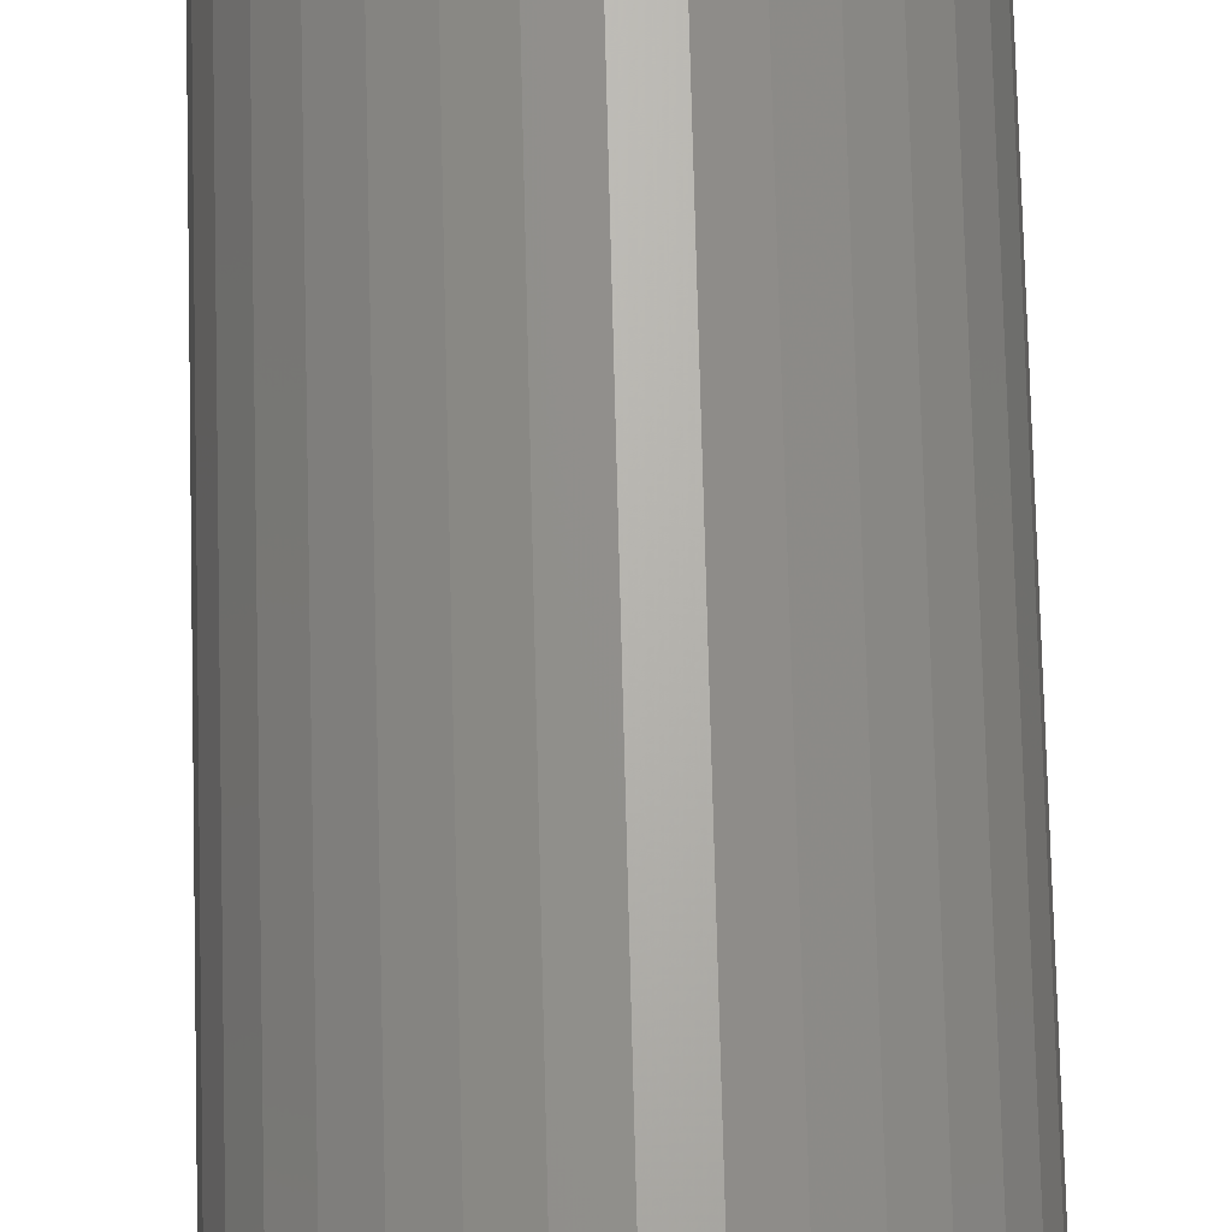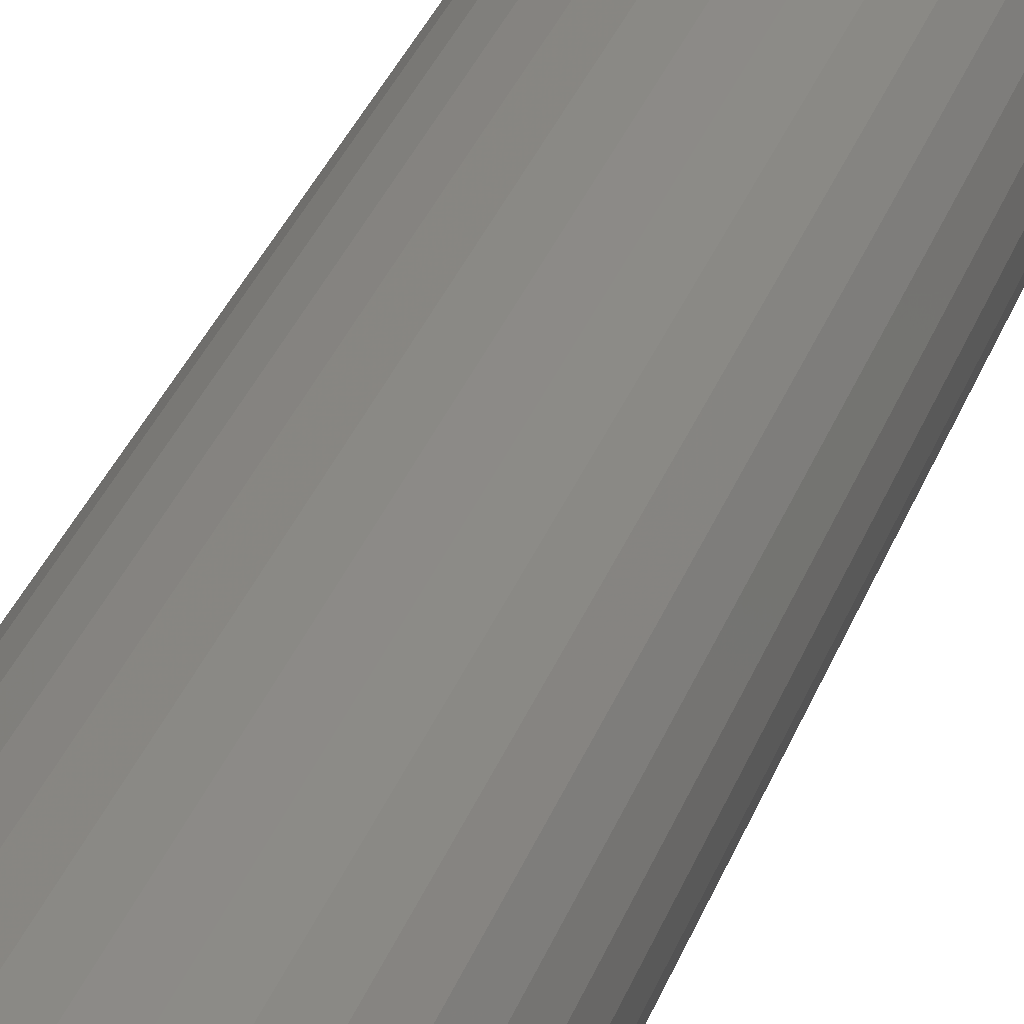
<metadata>
{"format":"stl","ext":"stl","renderer":"f3d","projection":"perspective","resolution":1024,"background":"white","views":[{"elev":66.6,"azim":-1.4,"up":"+Z"},{"elev":26.2,"azim":15.0,"up":"+Z"}]}
</metadata>
<code>
# stl→obj: 320 verts, 636 faces
v 0.001316 -0.75 0.02146
v -0.002872 -0.75 0.02105
v -0.006898 -0.75 0.01983
v 0.005503 -0.75 0.02105
v 0.00953 -0.75 0.01983
v -0.01061 -0.75 0.01785
v 0.01324 -0.75 0.01785
v -0.01386 -0.75 0.01518
v 0.01649 -0.75 0.01518
v -0.01653 -0.75 0.01192
v 0.01916 -0.75 0.01192
v -0.01851 -0.75 0.008214
v 0.02115 -0.75 0.008214
v -0.01974 -0.75 0.004187
v 0.02237 -0.75 0.004187
v 0.02237 -0.75 -0.004187
v -0.01851 -0.75 -0.008214
v 0.02115 -0.75 -0.008214
v -0.01653 -0.75 -0.01192
v 0.01916 -0.75 -0.01192
v -0.01386 -0.75 -0.01518
v 0.01649 -0.75 -0.01518
v -0.01061 -0.75 -0.01785
v 0.01324 -0.75 -0.01785
v -0.006898 -0.75 -0.01983
v 0.00953 -0.75 -0.01983
v -0.002872 -0.75 -0.02105
v 0.001316 -0.75 -0.02146
v 0.005503 -0.75 -0.02105
v 0.02278 -0.75 -1.465e-17
v -0.02015 -0.75 -1.367e-17
v -0.01974 -0.75 -0.004187
v 0.06184 3.36e-18 -1.144e-17
v 0.06184 -0.7109 -8.002e-17
v 0.06068 3.295e-18 -0.01181
v 0.06068 -0.7109 -0.01181
v 0.05723 3.104e-18 -0.02316
v 0.05723 -0.7109 -0.02316
v 0.05164 2.794e-18 -0.03363
v 0.05164 -0.7109 -0.03363
v 0.04411 2.376e-18 -0.0428
v 0.04411 -0.7109 -0.0428
v 0.03494 1.867e-18 -0.05033
v 0.03494 -0.7109 -0.05033
v 0.02448 1.286e-18 -0.05592
v 0.02448 -0.7109 -0.05592
v 0.01312 6.555e-19 -0.05936
v 0.01312 -0.7109 -0.05936
v 0.001316 -8.229e-34 -0.06053
v 0.001316 -0.7109 -0.06053
v -0.01049 -6.555e-19 -0.05936
v -0.01049 -0.7109 -0.05936
v -0.02185 -1.286e-18 -0.05592
v -0.02185 -0.7109 -0.05592
v -0.03231 -1.867e-18 -0.05033
v -0.03231 -0.7109 -0.05033
v -0.04148 -2.376e-18 -0.0428
v -0.04148 -0.7109 -0.0428
v -0.04901 -2.794e-18 -0.03363
v -0.04901 -0.7109 -0.03363
v -0.0546 -3.104e-18 -0.02316
v -0.0546 -0.7109 -0.02316
v -0.05805 -3.295e-18 -0.01181
v -0.05805 -0.7109 -0.01181
v -0.05921 -3.36e-18 3.384e-18
v -0.05921 -0.7109 3.384e-18
v -0.05805 -3.295e-18 0.01181
v -0.05805 -0.7109 0.01181
v -0.0546 -3.104e-18 0.02316
v -0.0546 -0.7109 0.02316
v -0.04901 -2.794e-18 0.03363
v -0.04901 -0.7109 0.03363
v -0.04148 -2.376e-18 0.0428
v -0.04148 -0.7109 0.0428
v -0.03231 -1.867e-18 0.05033
v -0.03231 -0.7109 0.05033
v -0.02185 -1.286e-18 0.05592
v -0.02185 -0.7109 0.05592
v -0.01049 -6.555e-19 0.05936
v -0.01049 -0.7109 0.05936
v 0.001316 4.115e-34 0.06053
v 0.001316 -0.7109 0.06053
v 0.01312 6.555e-19 0.05936
v 0.01312 -0.7109 0.05936
v 0.02448 1.286e-18 0.05592
v 0.02448 -0.7109 0.05592
v 0.03494 1.867e-18 0.05033
v 0.03494 -0.7109 0.05033
v 0.04411 2.376e-18 0.0428
v 0.04411 -0.7109 0.0428
v 0.05164 2.794e-18 0.03363
v 0.05164 -0.7109 0.03363
v 0.05723 3.104e-18 0.02316
v 0.05723 -0.7109 0.02316
v 0.06068 3.295e-18 0.01181
v 0.06068 -0.7109 0.01181
v -0.02777 -0.7492 -1.388e-17
v -0.02721 -0.7492 0.005674
v -0.0351 -0.747 -1.735e-17
v -0.0344 -0.747 0.007104
v -0.04185 -0.7434 -1.735e-17
v -0.04102 -0.7434 0.008421
v -0.04777 -0.7386 -1.735e-17
v -0.04683 -0.7386 0.009576
v -0.05263 -0.7326 -2.082e-17
v -0.05159 -0.7326 0.01052
v -0.05624 -0.7259 -1.735e-17
v -0.05513 -0.7259 0.01123
v -0.05846 -0.7186 -2.082e-17
v -0.05731 -0.7186 0.01166
v 0.02984 -0.7492 0.005674
v 0.0304 -0.7492 -6.592e-17
v 0.03703 -0.747 0.007104
v 0.03773 -0.747 -7.98e-17
v 0.04365 -0.7434 0.008421
v 0.04448 -0.7434 -9.021e-17
v 0.04946 -0.7386 0.009576
v 0.0504 -0.7386 -1.076e-16
v 0.05422 -0.7326 0.01052
v 0.05526 -0.7326 -1.145e-16
v 0.05776 -0.7259 0.01123
v 0.05887 -0.7259 -1.249e-16
v 0.05994 -0.7186 0.01166
v 0.06109 -0.7186 -1.249e-16
v 0.02819 -0.7492 0.01113
v 0.03496 -0.747 0.01393
v 0.0412 -0.7434 0.01652
v 0.04666 -0.7386 0.01878
v 0.05115 -0.7326 0.02064
v 0.05449 -0.7259 0.02202
v 0.05654 -0.7186 0.02288
v 0.0255 -0.7492 0.01616
v 0.03159 -0.747 0.02023
v 0.03721 -0.7434 0.02398
v 0.04213 -0.7386 0.02727
v 0.04617 -0.7326 0.02997
v 0.04917 -0.7259 0.03197
v 0.05102 -0.7186 0.03321
v 0.02188 -0.7492 0.02057
v 0.02706 -0.747 0.02575
v 0.03184 -0.7434 0.03052
v 0.03602 -0.7386 0.03471
v 0.03946 -0.7326 0.03814
v 0.04201 -0.7259 0.0407
v 0.04358 -0.7186 0.04227
v 0.01747 -0.7492 0.02418
v 0.02155 -0.747 0.03028
v 0.0253 -0.7434 0.03589
v 0.02859 -0.7386 0.04081
v 0.03128 -0.7326 0.04485
v 0.03329 -0.7259 0.04785
v 0.03453 -0.7186 0.0497
v 0.01245 -0.7492 0.02687
v 0.01525 -0.747 0.03364
v 0.01783 -0.7434 0.03988
v 0.0201 -0.7386 0.04535
v 0.02196 -0.7326 0.04984
v 0.02334 -0.7259 0.05317
v 0.02419 -0.7186 0.05523
v 0.00699 -0.7492 0.02853
v 0.008419 -0.747 0.03571
v 0.009737 -0.7434 0.04234
v 0.01089 -0.7386 0.04814
v 0.01184 -0.7326 0.05291
v 0.01254 -0.7259 0.05645
v 0.01298 -0.7186 0.05863
v 0.001316 -0.7492 0.02908
v 0.001316 -0.747 0.03641
v 0.001316 -0.7434 0.04317
v 0.001316 -0.7386 0.04909
v 0.001316 -0.7326 0.05394
v 0.001316 -0.7259 0.05755
v 0.001316 -0.7186 0.05978
v -0.004358 -0.7492 0.02853
v -0.005788 -0.747 0.03571
v -0.007105 -0.7434 0.04234
v -0.00826 -0.7386 0.04814
v -0.009208 -0.7326 0.05291
v -0.009912 -0.7259 0.05645
v -0.01035 -0.7186 0.05863
v -0.009814 -0.7492 0.02687
v -0.01262 -0.747 0.03364
v -0.0152 -0.7434 0.03988
v -0.01747 -0.7386 0.04535
v -0.01933 -0.7326 0.04984
v -0.02071 -0.7259 0.05317
v -0.02156 -0.7186 0.05523
v -0.01484 -0.7492 0.02418
v -0.01891 -0.747 0.03028
v -0.02267 -0.7434 0.03589
v -0.02595 -0.7386 0.04081
v -0.02865 -0.7326 0.04485
v -0.03066 -0.7259 0.04785
v -0.03189 -0.7186 0.0497
v -0.01925 -0.7492 0.02057
v -0.02443 -0.747 0.02575
v -0.02921 -0.7434 0.03052
v -0.03339 -0.7386 0.03471
v -0.03683 -0.7326 0.03814
v -0.03938 -0.7259 0.0407
v -0.04095 -0.7186 0.04227
v -0.02287 -0.7492 0.01616
v -0.02896 -0.747 0.02023
v -0.03458 -0.7434 0.02398
v -0.0395 -0.7386 0.02727
v -0.04354 -0.7326 0.02997
v -0.04654 -0.7259 0.03197
v -0.04839 -0.7186 0.03321
v -0.02555 -0.7492 0.01113
v -0.03232 -0.747 0.01393
v -0.03856 -0.7434 0.01652
v -0.04403 -0.7386 0.01878
v -0.04852 -0.7326 0.02064
v -0.05186 -0.7259 0.02202
v -0.05391 -0.7186 0.02288
v 0.02984 -0.7492 -0.005674
v 0.03703 -0.747 -0.007104
v 0.04365 -0.7434 -0.008421
v 0.04946 -0.7386 -0.009576
v 0.05422 -0.7326 -0.01052
v 0.05776 -0.7259 -0.01123
v 0.05994 -0.7186 -0.01166
v -0.02721 -0.7492 -0.005674
v -0.0344 -0.747 -0.007104
v -0.04102 -0.7434 -0.008421
v -0.04683 -0.7386 -0.009576
v -0.05159 -0.7326 -0.01052
v -0.05513 -0.7259 -0.01123
v -0.05731 -0.7186 -0.01166
v -0.02555 -0.7492 -0.01113
v -0.03232 -0.747 -0.01393
v -0.03856 -0.7434 -0.01652
v -0.04403 -0.7386 -0.01878
v -0.04852 -0.7326 -0.02064
v -0.05186 -0.7259 -0.02202
v -0.05391 -0.7186 -0.02288
v -0.02287 -0.7492 -0.01616
v -0.02896 -0.747 -0.02023
v -0.03458 -0.7434 -0.02398
v -0.0395 -0.7386 -0.02727
v -0.04354 -0.7326 -0.02997
v -0.04654 -0.7259 -0.03197
v -0.04839 -0.7186 -0.03321
v -0.01925 -0.7492 -0.02057
v -0.02443 -0.747 -0.02575
v -0.02921 -0.7434 -0.03052
v -0.03339 -0.7386 -0.03471
v -0.03683 -0.7326 -0.03814
v -0.03938 -0.7259 -0.0407
v -0.04095 -0.7186 -0.04227
v -0.01484 -0.7492 -0.02418
v -0.01891 -0.747 -0.03028
v -0.02267 -0.7434 -0.03589
v -0.02595 -0.7386 -0.04081
v -0.02865 -0.7326 -0.04485
v -0.03066 -0.7259 -0.04785
v -0.03189 -0.7186 -0.0497
v -0.009814 -0.7492 -0.02687
v -0.01262 -0.747 -0.03364
v -0.0152 -0.7434 -0.03988
v -0.01747 -0.7386 -0.04535
v -0.01933 -0.7326 -0.04984
v -0.02071 -0.7259 -0.05317
v -0.02156 -0.7186 -0.05523
v -0.004358 -0.7492 -0.02853
v -0.005788 -0.747 -0.03571
v -0.007105 -0.7434 -0.04234
v -0.00826 -0.7386 -0.04814
v -0.009208 -0.7326 -0.05291
v -0.009912 -0.7259 -0.05645
v -0.01035 -0.7186 -0.05863
v 0.001316 -0.7492 -0.02908
v 0.001316 -0.747 -0.03641
v 0.001316 -0.7434 -0.04317
v 0.001316 -0.7386 -0.04909
v 0.001316 -0.7326 -0.05394
v 0.001316 -0.7259 -0.05755
v 0.001316 -0.7186 -0.05978
v 0.00699 -0.7492 -0.02853
v 0.008419 -0.747 -0.03571
v 0.009737 -0.7434 -0.04234
v 0.01089 -0.7386 -0.04814
v 0.01184 -0.7326 -0.05291
v 0.01254 -0.7259 -0.05645
v 0.01298 -0.7186 -0.05863
v 0.01245 -0.7492 -0.02687
v 0.01525 -0.747 -0.03364
v 0.01783 -0.7434 -0.03988
v 0.0201 -0.7386 -0.04535
v 0.02196 -0.7326 -0.04984
v 0.02334 -0.7259 -0.05317
v 0.02419 -0.7186 -0.05523
v 0.01747 -0.7492 -0.02418
v 0.02155 -0.747 -0.03028
v 0.0253 -0.7434 -0.03589
v 0.02859 -0.7386 -0.04081
v 0.03128 -0.7326 -0.04485
v 0.03329 -0.7259 -0.04785
v 0.03453 -0.7186 -0.0497
v 0.02188 -0.7492 -0.02057
v 0.02706 -0.747 -0.02575
v 0.03184 -0.7434 -0.03052
v 0.03602 -0.7386 -0.03471
v 0.03946 -0.7326 -0.03814
v 0.04201 -0.7259 -0.0407
v 0.04358 -0.7186 -0.04227
v 0.0255 -0.7492 -0.01616
v 0.03159 -0.747 -0.02023
v 0.03721 -0.7434 -0.02398
v 0.04213 -0.7386 -0.02727
v 0.04617 -0.7326 -0.02997
v 0.04917 -0.7259 -0.03197
v 0.05102 -0.7186 -0.03321
v 0.02819 -0.7492 -0.01113
v 0.03496 -0.747 -0.01393
v 0.0412 -0.7434 -0.01652
v 0.04666 -0.7386 -0.01878
v 0.05115 -0.7326 -0.02064
v 0.05449 -0.7259 -0.02202
v 0.05654 -0.7186 -0.02288
f 1 2 3
f 4 1 3
f 4 3 5
f 5 3 6
f 5 6 7
f 7 6 8
f 7 8 9
f 9 8 10
f 9 10 11
f 11 10 12
f 11 12 13
f 13 12 14
f 13 14 15
f 16 17 18
f 18 17 19
f 18 19 20
f 20 19 21
f 20 21 22
f 22 21 23
f 22 23 24
f 24 23 25
f 24 25 26
f 26 25 27
f 26 27 28
f 26 28 29
f 15 14 30
f 30 14 31
f 30 31 16
f 16 31 32
f 16 32 17
f 33 34 35
f 35 34 36
f 35 36 37
f 37 36 38
f 37 38 39
f 39 38 40
f 39 40 41
f 41 40 42
f 41 42 43
f 43 42 44
f 43 44 45
f 45 44 46
f 45 46 47
f 47 46 48
f 47 48 49
f 49 48 50
f 49 50 51
f 51 50 52
f 51 52 53
f 53 52 54
f 53 54 55
f 55 54 56
f 55 56 57
f 57 56 58
f 57 58 59
f 59 58 60
f 59 60 61
f 61 60 62
f 61 62 63
f 63 62 64
f 63 64 65
f 65 64 66
f 65 66 67
f 67 66 68
f 67 68 69
f 69 68 70
f 69 70 71
f 71 70 72
f 71 72 73
f 73 72 74
f 73 74 75
f 75 74 76
f 75 76 77
f 77 76 78
f 77 78 79
f 79 78 80
f 79 80 81
f 81 80 82
f 81 82 83
f 83 82 84
f 83 84 85
f 85 84 86
f 85 86 87
f 87 86 88
f 87 88 89
f 89 88 90
f 89 90 91
f 91 90 92
f 91 92 93
f 93 92 94
f 93 94 95
f 95 94 96
f 95 96 33
f 33 96 34
f 31 14 97
f 97 14 98
f 97 98 99
f 99 98 100
f 99 100 101
f 101 100 102
f 101 102 103
f 103 102 104
f 103 104 105
f 105 104 106
f 105 106 107
f 107 106 108
f 107 108 109
f 109 108 110
f 109 110 66
f 66 110 68
f 15 30 111
f 111 30 112
f 111 112 113
f 113 112 114
f 113 114 115
f 115 114 116
f 115 116 117
f 117 116 118
f 117 118 119
f 119 118 120
f 119 120 121
f 121 120 122
f 121 122 123
f 123 122 124
f 123 124 96
f 96 124 34
f 13 15 125
f 125 15 111
f 125 111 126
f 126 111 113
f 126 113 127
f 127 113 115
f 127 115 128
f 128 115 117
f 128 117 129
f 129 117 119
f 129 119 130
f 130 119 121
f 130 121 131
f 131 121 123
f 131 123 94
f 94 123 96
f 11 13 132
f 132 13 125
f 132 125 133
f 133 125 126
f 133 126 134
f 134 126 127
f 134 127 135
f 135 127 128
f 135 128 136
f 136 128 129
f 136 129 137
f 137 129 130
f 137 130 138
f 138 130 131
f 138 131 92
f 92 131 94
f 9 11 139
f 139 11 132
f 139 132 140
f 140 132 133
f 140 133 141
f 141 133 134
f 141 134 142
f 142 134 135
f 142 135 143
f 143 135 136
f 143 136 144
f 144 136 137
f 144 137 145
f 145 137 138
f 145 138 90
f 90 138 92
f 7 9 146
f 146 9 139
f 146 139 147
f 147 139 140
f 147 140 148
f 148 140 141
f 148 141 149
f 149 141 142
f 149 142 150
f 150 142 143
f 150 143 151
f 151 143 144
f 151 144 152
f 152 144 145
f 152 145 88
f 88 145 90
f 5 7 153
f 153 7 146
f 153 146 154
f 154 146 147
f 154 147 155
f 155 147 148
f 155 148 156
f 156 148 149
f 156 149 157
f 157 149 150
f 157 150 158
f 158 150 151
f 158 151 159
f 159 151 152
f 159 152 86
f 86 152 88
f 4 5 160
f 160 5 153
f 160 153 161
f 161 153 154
f 161 154 162
f 162 154 155
f 162 155 163
f 163 155 156
f 163 156 164
f 164 156 157
f 164 157 165
f 165 157 158
f 165 158 166
f 166 158 159
f 166 159 84
f 84 159 86
f 1 4 167
f 167 4 160
f 167 160 168
f 168 160 161
f 168 161 169
f 169 161 162
f 169 162 170
f 170 162 163
f 170 163 171
f 171 163 164
f 171 164 172
f 172 164 165
f 172 165 173
f 173 165 166
f 173 166 82
f 82 166 84
f 2 1 174
f 174 1 167
f 174 167 175
f 175 167 168
f 175 168 176
f 176 168 169
f 176 169 177
f 177 169 170
f 177 170 178
f 178 170 171
f 178 171 179
f 179 171 172
f 179 172 180
f 180 172 173
f 180 173 80
f 80 173 82
f 3 2 181
f 181 2 174
f 181 174 182
f 182 174 175
f 182 175 183
f 183 175 176
f 183 176 184
f 184 176 177
f 184 177 185
f 185 177 178
f 185 178 186
f 186 178 179
f 186 179 187
f 187 179 180
f 187 180 78
f 78 180 80
f 6 3 188
f 188 3 181
f 188 181 189
f 189 181 182
f 189 182 190
f 190 182 183
f 190 183 191
f 191 183 184
f 191 184 192
f 192 184 185
f 192 185 193
f 193 185 186
f 193 186 194
f 194 186 187
f 194 187 76
f 76 187 78
f 8 6 195
f 195 6 188
f 195 188 196
f 196 188 189
f 196 189 197
f 197 189 190
f 197 190 198
f 198 190 191
f 198 191 199
f 199 191 192
f 199 192 200
f 200 192 193
f 200 193 201
f 201 193 194
f 201 194 74
f 74 194 76
f 10 8 202
f 202 8 195
f 202 195 203
f 203 195 196
f 203 196 204
f 204 196 197
f 204 197 205
f 205 197 198
f 205 198 206
f 206 198 199
f 206 199 207
f 207 199 200
f 207 200 208
f 208 200 201
f 208 201 72
f 72 201 74
f 12 10 209
f 209 10 202
f 209 202 210
f 210 202 203
f 210 203 211
f 211 203 204
f 211 204 212
f 212 204 205
f 212 205 213
f 213 205 206
f 213 206 214
f 214 206 207
f 214 207 215
f 215 207 208
f 215 208 70
f 70 208 72
f 14 12 98
f 98 12 209
f 98 209 100
f 100 209 210
f 100 210 102
f 102 210 211
f 102 211 104
f 104 211 212
f 104 212 106
f 106 212 213
f 106 213 108
f 108 213 214
f 108 214 110
f 110 214 215
f 110 215 68
f 68 215 70
f 30 16 112
f 112 16 216
f 112 216 114
f 114 216 217
f 114 217 116
f 116 217 218
f 116 218 118
f 118 218 219
f 118 219 120
f 120 219 220
f 120 220 122
f 122 220 221
f 122 221 124
f 124 221 222
f 124 222 34
f 34 222 36
f 32 31 223
f 223 31 97
f 223 97 224
f 224 97 99
f 224 99 225
f 225 99 101
f 225 101 226
f 226 101 103
f 226 103 227
f 227 103 105
f 227 105 228
f 228 105 107
f 228 107 229
f 229 107 109
f 229 109 64
f 64 109 66
f 17 32 230
f 230 32 223
f 230 223 231
f 231 223 224
f 231 224 232
f 232 224 225
f 232 225 233
f 233 225 226
f 233 226 234
f 234 226 227
f 234 227 235
f 235 227 228
f 235 228 236
f 236 228 229
f 236 229 62
f 62 229 64
f 19 17 237
f 237 17 230
f 237 230 238
f 238 230 231
f 238 231 239
f 239 231 232
f 239 232 240
f 240 232 233
f 240 233 241
f 241 233 234
f 241 234 242
f 242 234 235
f 242 235 243
f 243 235 236
f 243 236 60
f 60 236 62
f 21 19 244
f 244 19 237
f 244 237 245
f 245 237 238
f 245 238 246
f 246 238 239
f 246 239 247
f 247 239 240
f 247 240 248
f 248 240 241
f 248 241 249
f 249 241 242
f 249 242 250
f 250 242 243
f 250 243 58
f 58 243 60
f 23 21 251
f 251 21 244
f 251 244 252
f 252 244 245
f 252 245 253
f 253 245 246
f 253 246 254
f 254 246 247
f 254 247 255
f 255 247 248
f 255 248 256
f 256 248 249
f 256 249 257
f 257 249 250
f 257 250 56
f 56 250 58
f 25 23 258
f 258 23 251
f 258 251 259
f 259 251 252
f 259 252 260
f 260 252 253
f 260 253 261
f 261 253 254
f 261 254 262
f 262 254 255
f 262 255 263
f 263 255 256
f 263 256 264
f 264 256 257
f 264 257 54
f 54 257 56
f 27 25 265
f 265 25 258
f 265 258 266
f 266 258 259
f 266 259 267
f 267 259 260
f 267 260 268
f 268 260 261
f 268 261 269
f 269 261 262
f 269 262 270
f 270 262 263
f 270 263 271
f 271 263 264
f 271 264 52
f 52 264 54
f 28 27 272
f 272 27 265
f 272 265 273
f 273 265 266
f 273 266 274
f 274 266 267
f 274 267 275
f 275 267 268
f 275 268 276
f 276 268 269
f 276 269 277
f 277 269 270
f 277 270 278
f 278 270 271
f 278 271 50
f 50 271 52
f 29 28 279
f 279 28 272
f 279 272 280
f 280 272 273
f 280 273 281
f 281 273 274
f 281 274 282
f 282 274 275
f 282 275 283
f 283 275 276
f 283 276 284
f 284 276 277
f 284 277 285
f 285 277 278
f 285 278 48
f 48 278 50
f 26 29 286
f 286 29 279
f 286 279 287
f 287 279 280
f 287 280 288
f 288 280 281
f 288 281 289
f 289 281 282
f 289 282 290
f 290 282 283
f 290 283 291
f 291 283 284
f 291 284 292
f 292 284 285
f 292 285 46
f 46 285 48
f 24 26 293
f 293 26 286
f 293 286 294
f 294 286 287
f 294 287 295
f 295 287 288
f 295 288 296
f 296 288 289
f 296 289 297
f 297 289 290
f 297 290 298
f 298 290 291
f 298 291 299
f 299 291 292
f 299 292 44
f 44 292 46
f 22 24 300
f 300 24 293
f 300 293 301
f 301 293 294
f 301 294 302
f 302 294 295
f 302 295 303
f 303 295 296
f 303 296 304
f 304 296 297
f 304 297 305
f 305 297 298
f 305 298 306
f 306 298 299
f 306 299 42
f 42 299 44
f 20 22 307
f 307 22 300
f 307 300 308
f 308 300 301
f 308 301 309
f 309 301 302
f 309 302 310
f 310 302 303
f 310 303 311
f 311 303 304
f 311 304 312
f 312 304 305
f 312 305 313
f 313 305 306
f 313 306 40
f 40 306 42
f 18 20 314
f 314 20 307
f 314 307 315
f 315 307 308
f 315 308 316
f 316 308 309
f 316 309 317
f 317 309 310
f 317 310 318
f 318 310 311
f 318 311 319
f 319 311 312
f 319 312 320
f 320 312 313
f 320 313 38
f 38 313 40
f 16 18 216
f 216 18 314
f 216 314 217
f 217 314 315
f 217 315 218
f 218 315 316
f 218 316 219
f 219 316 317
f 219 317 220
f 220 317 318
f 220 318 221
f 221 318 319
f 221 319 222
f 222 319 320
f 222 320 36
f 36 320 38
f 81 83 79
f 77 79 83
f 85 77 83
f 75 77 85
f 87 75 85
f 73 75 87
f 89 73 87
f 71 73 89
f 91 71 89
f 69 71 91
f 93 69 91
f 39 59 37
f 57 59 39
f 41 57 39
f 55 57 41
f 43 55 41
f 53 55 43
f 45 53 43
f 51 53 45
f 47 51 45
f 49 51 47
f 59 61 37
f 37 61 63
f 37 63 35
f 35 63 65
f 35 65 33
f 33 65 67
f 33 67 95
f 95 67 69
f 95 69 93

</code>
